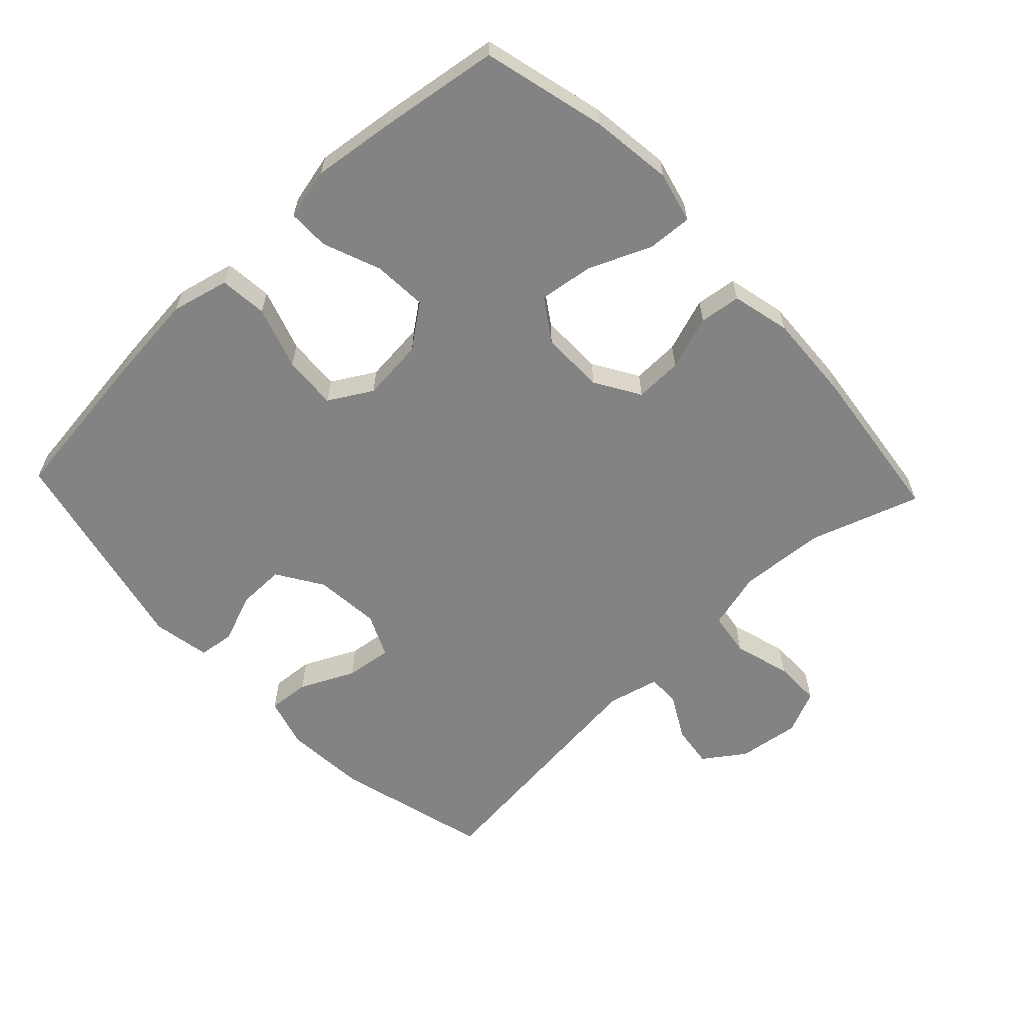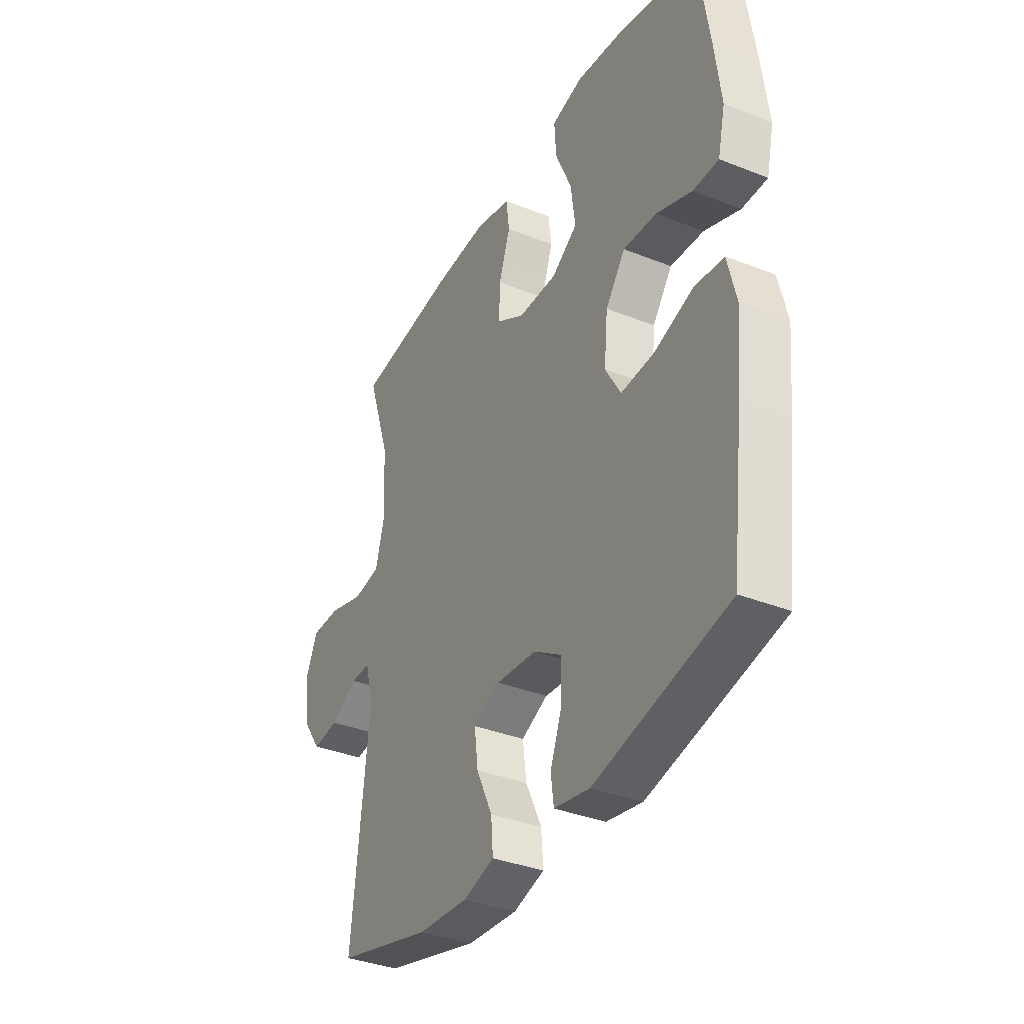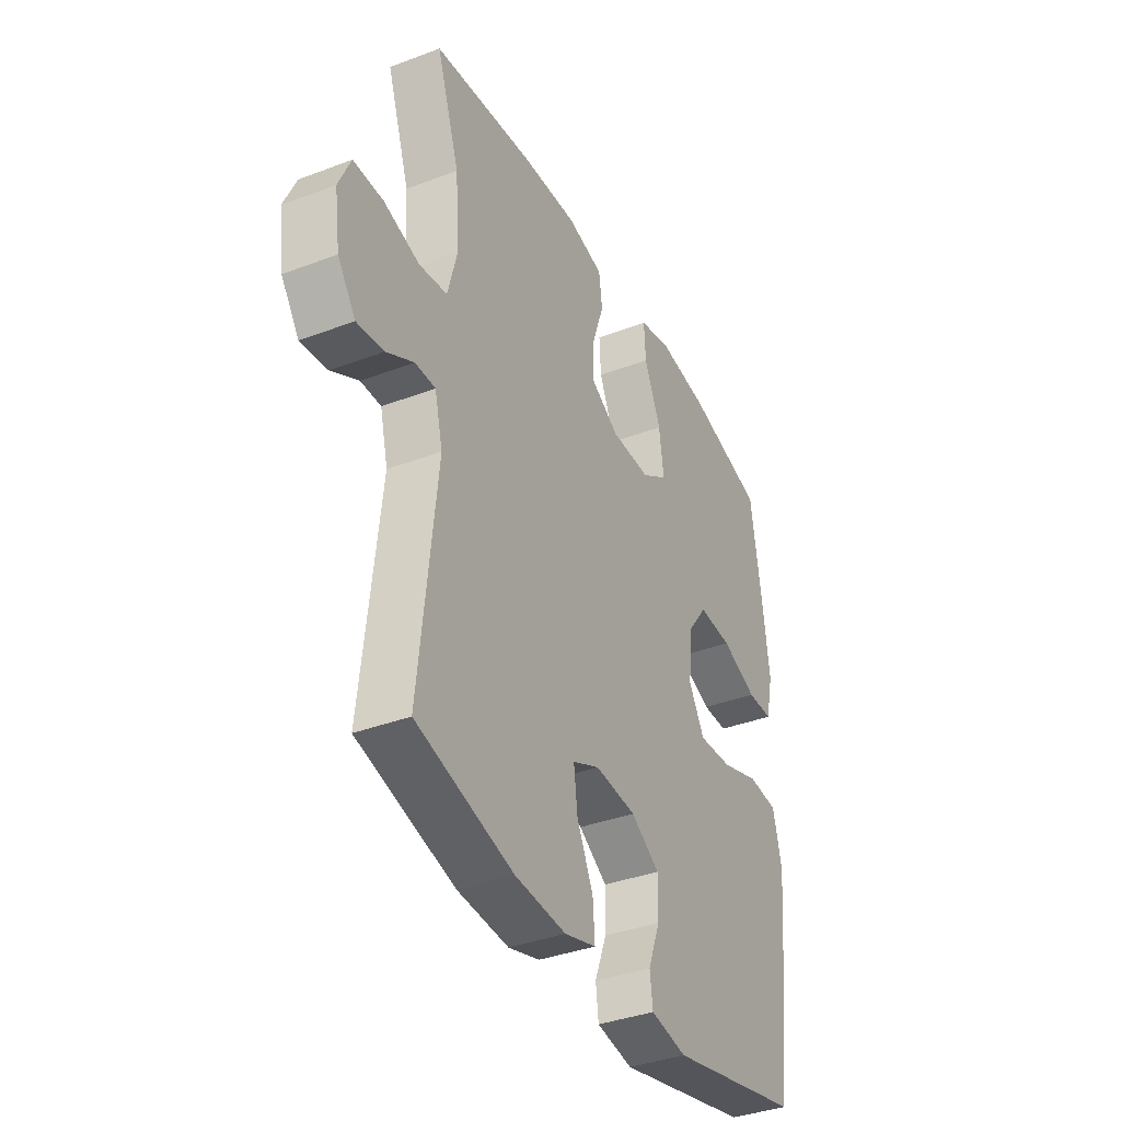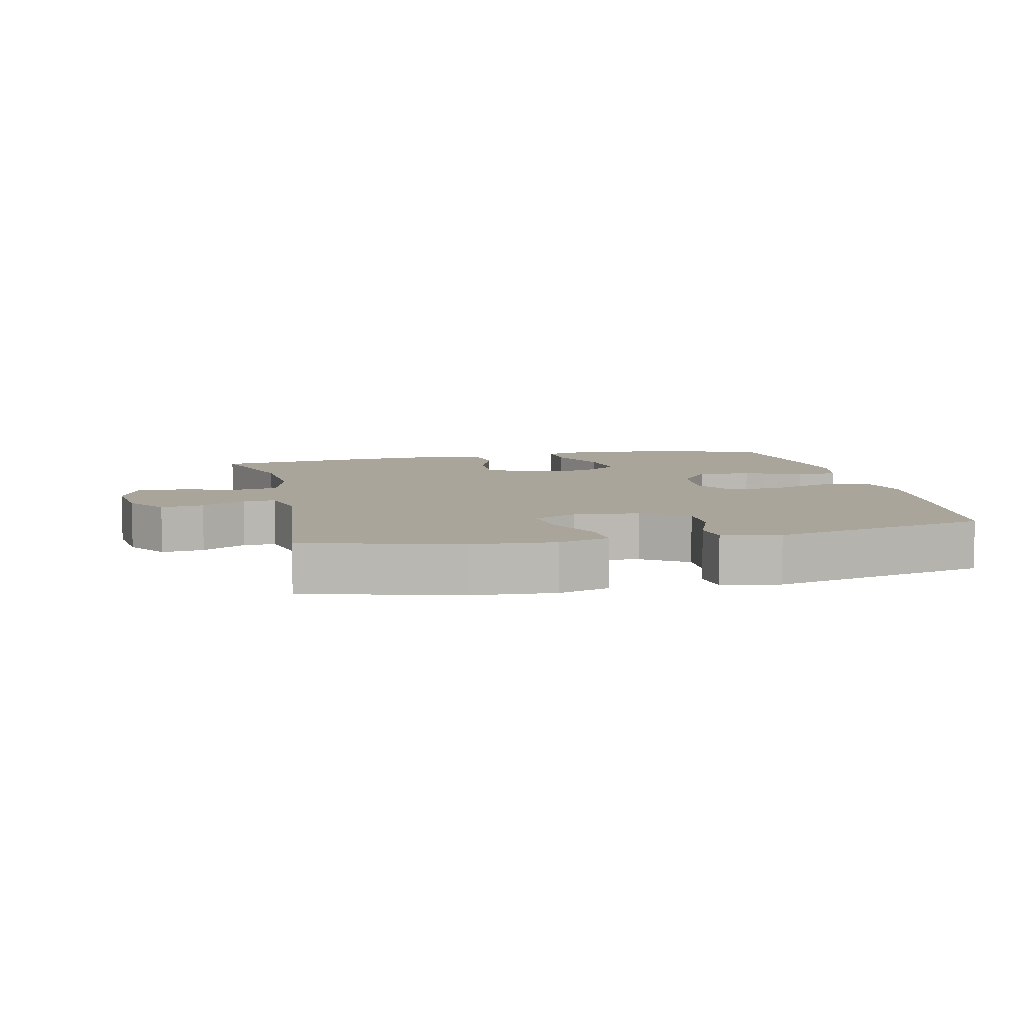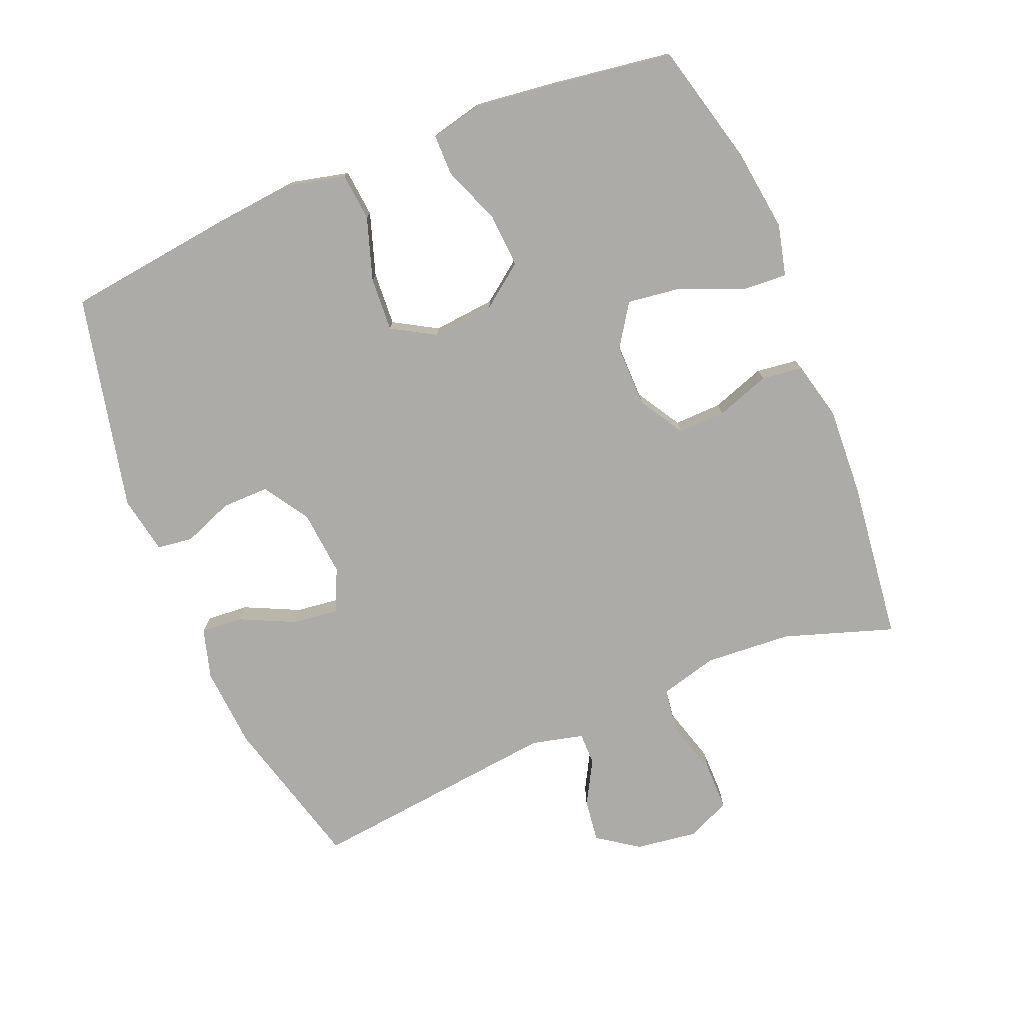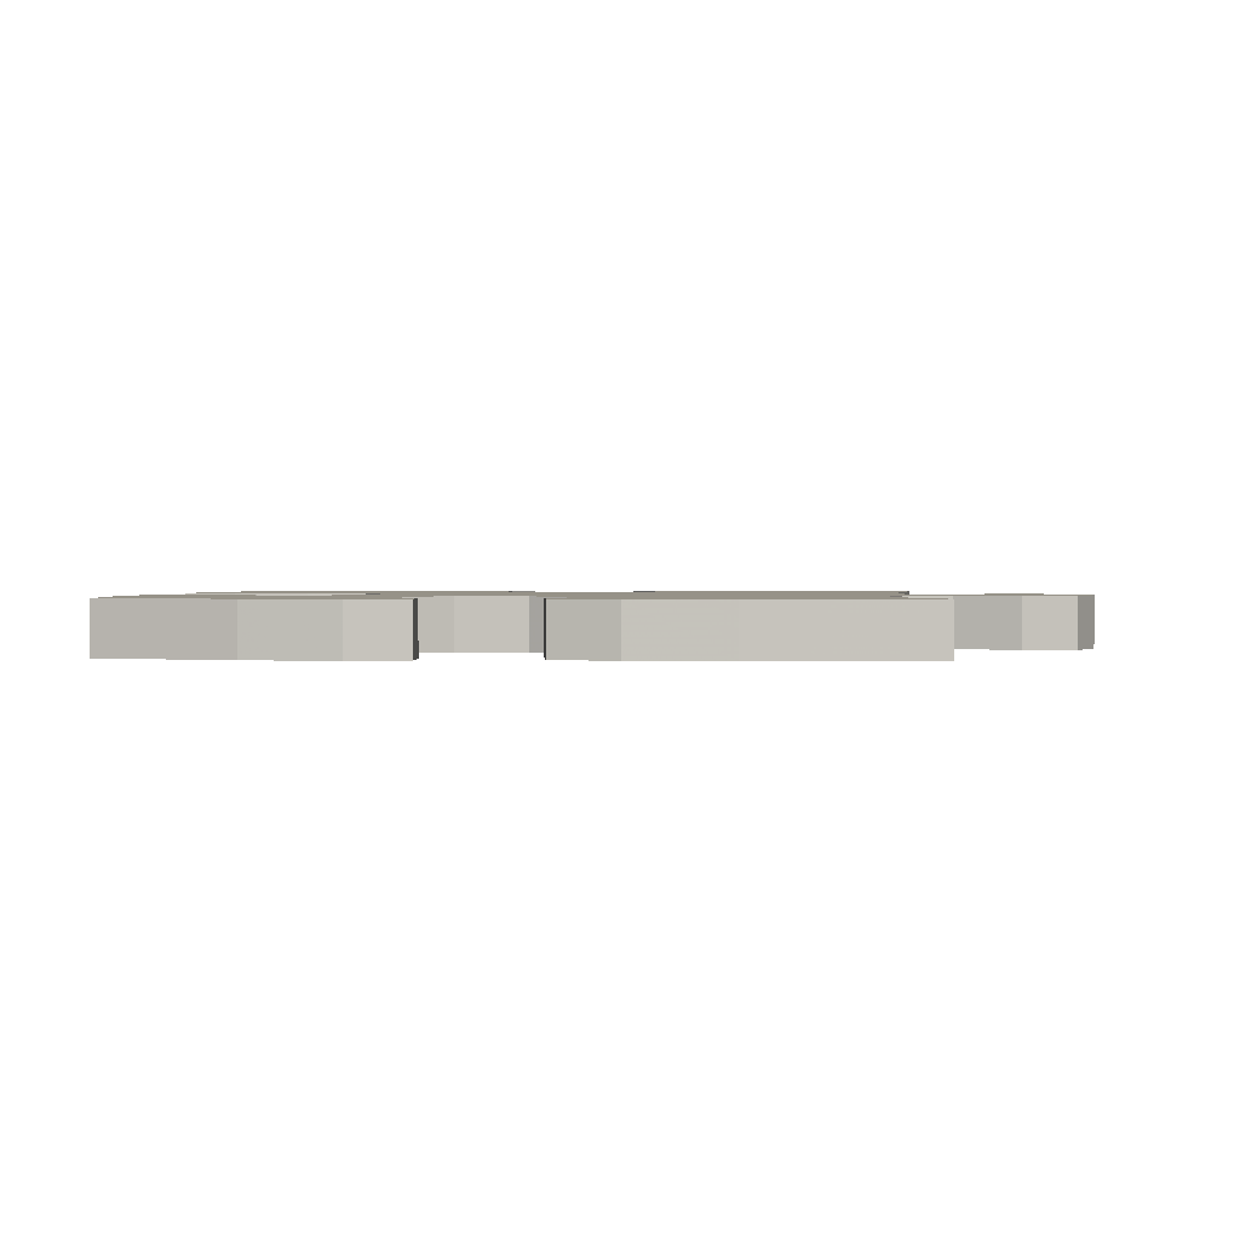
<metadata>
{"format":"obj","ext":"obj","renderer":"f3d","projection":"perspective","resolution":1024,"background":"white","views":[{"elev":-61.1,"azim":-46.7,"up":"+Y"},{"elev":-35.9,"azim":-117.5,"up":"+Z"},{"elev":-37.3,"azim":116.0,"up":"+Z"},{"elev":7.7,"azim":167.5,"up":"+Y"},{"elev":-76.3,"azim":-67.5,"up":"+Y"},{"elev":1.2,"azim":3.9,"up":"+Y"}]}
</metadata>
<code>
v 0.5 0.07 0.5
v 0.445 0.07 0.335
v 0.436 0.07 0.205
v 0.459 0.07 0.118
v 0.526 0.07 0.108
v 0.612 0.07 0.133
v 0.683 0.07 0.133
v 0.712 0.07 0.067
v 0.699 0.07 -0.026
v 0.656 0.07 -0.087
v 0.592 0.07 -0.079
v 0.526 0.07 -0.042
v 0.477 0.07 -0.042
v 0.458 0.07 -0.12
v 0.5 0.07 -0.5
v 0.267 0.07 -0.562
v 0.144 0.07 -0.571
v 0.068 0.07 -0.549
v 0.073 0.07 -0.486
v 0.112 0.07 -0.404
v 0.121 0.07 -0.334
v 0.056 0.07 -0.304
v -0.043 0.07 -0.313
v -0.112 0.07 -0.357
v -0.111 0.07 -0.428
v -0.082 0.07 -0.503
v -0.089 0.07 -0.557
v -0.176 0.07 -0.573
v -0.5 0.07 -0.5
v -0.53 0.07 -0.257
v -0.543 0.07 -0.124
v -0.522 0.07 -0.037
v -0.45 0.07 -0.03
v -0.356 0.07 -0.061
v -0.275 0.07 -0.066
v -0.237 0.07 -0.001
v -0.246 0.07 0.093
v -0.294 0.07 0.157
v -0.375 0.07 0.152
v -0.462 0.07 0.118
v -0.524 0.07 0.118
v -0.542 0.07 0.196
v -0.527 0.07 0.317
v -0.5 0.07 0.5
v -0.315 0.07 0.547
v -0.191 0.07 0.563
v -0.114 0.07 0.544
v -0.118 0.07 0.476
v -0.158 0.07 0.383
v -0.169 0.07 0.301
v -0.106 0.07 0.259
v -0.011 0.07 0.26
v 0.057 0.07 0.301
v 0.055 0.07 0.373
v 0.027 0.07 0.454
v 0.035 0.07 0.516
v 0.123 0.07 0.537
v 0.255 0.07 0.53
v 0.5 0 0.5
v 0.445 0 0.335
v 0.436 0 0.205
v 0.459 0 0.118
v 0.526 0 0.108
v 0.612 0 0.133
v 0.683 0 0.133
v 0.712 0 0.067
v 0.699 0 -0.026
v 0.656 0 -0.087
v 0.592 0 -0.079
v 0.526 0 -0.042
v 0.477 0 -0.042
v 0.458 0 -0.12
v 0.5 0 -0.5
v 0.267 0 -0.562
v 0.144 0 -0.571
v 0.068 0 -0.549
v 0.073 0 -0.486
v 0.112 0 -0.404
v 0.121 0 -0.334
v 0.056 0 -0.304
v -0.043 0 -0.313
v -0.112 0 -0.357
v -0.111 0 -0.428
v -0.082 0 -0.503
v -0.089 0 -0.557
v -0.176 0 -0.573
v -0.5 0 -0.5
v -0.53 0 -0.257
v -0.543 0 -0.124
v -0.522 0 -0.037
v -0.45 0 -0.03
v -0.356 0 -0.061
v -0.275 0 -0.066
v -0.237 0 -0.001
v -0.246 0 0.093
v -0.294 0 0.157
v -0.375 0 0.152
v -0.462 0 0.118
v -0.524 0 0.118
v -0.542 0 0.196
v -0.527 0 0.317
v -0.5 0 0.5
v -0.315 0 0.547
v -0.191 0 0.563
v -0.114 0 0.544
v -0.118 0 0.476
v -0.158 0 0.383
v -0.169 0 0.301
v -0.106 0 0.259
v -0.011 0 0.26
v 0.057 0 0.301
v 0.055 0 0.373
v 0.027 0 0.454
v 0.035 0 0.516
v 0.123 0 0.537
v 0.255 0 0.53
f 57 58 1 2
f 54 55 56 57
f 53 54 57 2
f 52 53 2 3
f 51 52 3 4
f 46 47 48 49
f 46 49 50
f 45 46 50
f 44 45 50
f 43 44 50 51
f 39 40 41 42
f 38 39 42 43
f 31 32 33 34
f 31 34 35
f 30 31 35
f 29 30 35
f 28 29 35 36
f 25 26 27 28
f 24 25 28 36
f 17 18 19 20
f 17 20 21
f 14 15 16 17
f 13 14 17 21
f 9 10 11 12
f 9 12 13
f 8 9 13
f 5 6 7 8
f 4 5 8 13
f 38 43 51 4
f 23 24 36 37
f 22 23 37
f 21 22 37 38
f 4 13 21 38
f 60 59 116 115
f 115 114 113 112
f 60 115 112 111
f 61 60 111 110
f 62 61 110 109
f 107 106 105 104
f 108 107 104
f 108 104 103
f 108 103 102
f 109 108 102 101
f 100 99 98 97
f 101 100 97 96
f 92 91 90 89
f 93 92 89
f 93 89 88
f 93 88 87
f 94 93 87 86
f 86 85 84 83
f 94 86 83 82
f 78 77 76 75
f 79 78 75
f 75 74 73 72
f 79 75 72 71
f 70 69 68 67
f 71 70 67
f 71 67 66
f 66 65 64 63
f 71 66 63 62
f 62 109 101 96
f 95 94 82 81
f 95 81 80
f 96 95 80 79
f 96 79 71 62
f 1 59 60 2
f 2 60 61 3
f 3 61 62 4
f 4 62 63 5
f 5 63 64 6
f 6 64 65 7
f 7 65 66 8
f 8 66 67 9
f 9 67 68 10
f 10 68 69 11
f 11 69 70 12
f 12 70 71 13
f 13 71 72 14
f 14 72 73 15
f 15 73 74 16
f 16 74 75 17
f 17 75 76 18
f 18 76 77 19
f 19 77 78 20
f 20 78 79 21
f 21 79 80 22
f 22 80 81 23
f 23 81 82 24
f 24 82 83 25
f 25 83 84 26
f 26 84 85 27
f 27 85 86 28
f 28 86 87 29
f 29 87 88 30
f 30 88 89 31
f 31 89 90 32
f 32 90 91 33
f 33 91 92 34
f 34 92 93 35
f 35 93 94 36
f 36 94 95 37
f 37 95 96 38
f 38 96 97 39
f 39 97 98 40
f 40 98 99 41
f 41 99 100 42
f 42 100 101 43
f 43 101 102 44
f 44 102 103 45
f 45 103 104 46
f 46 104 105 47
f 47 105 106 48
f 48 106 107 49
f 49 107 108 50
f 50 108 109 51
f 51 109 110 52
f 52 110 111 53
f 53 111 112 54
f 54 112 113 55
f 55 113 114 56
f 56 114 115 57
f 57 115 116 58
f 58 116 59 1

</code>
